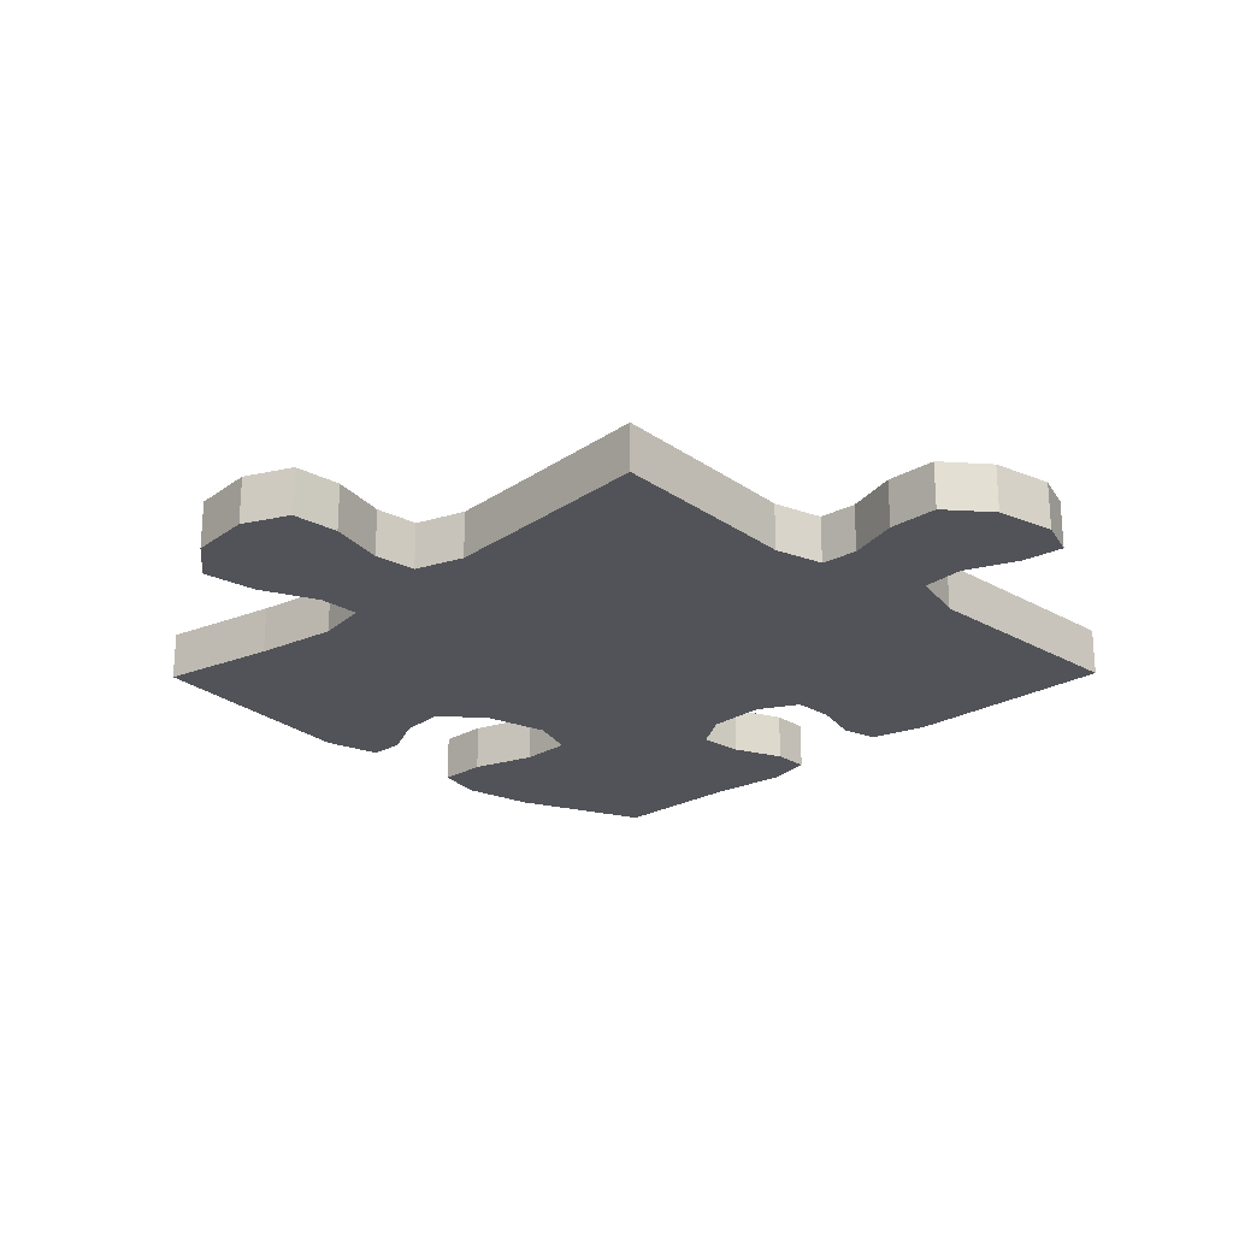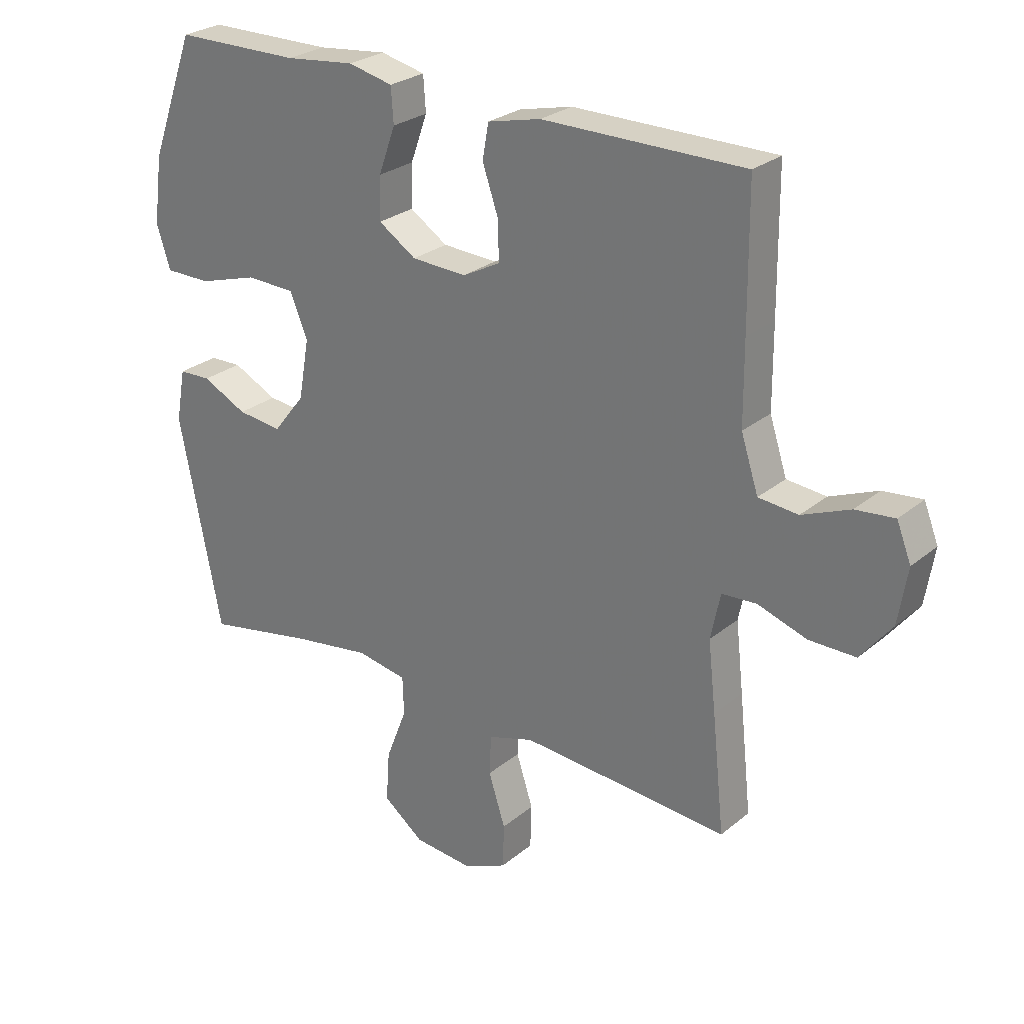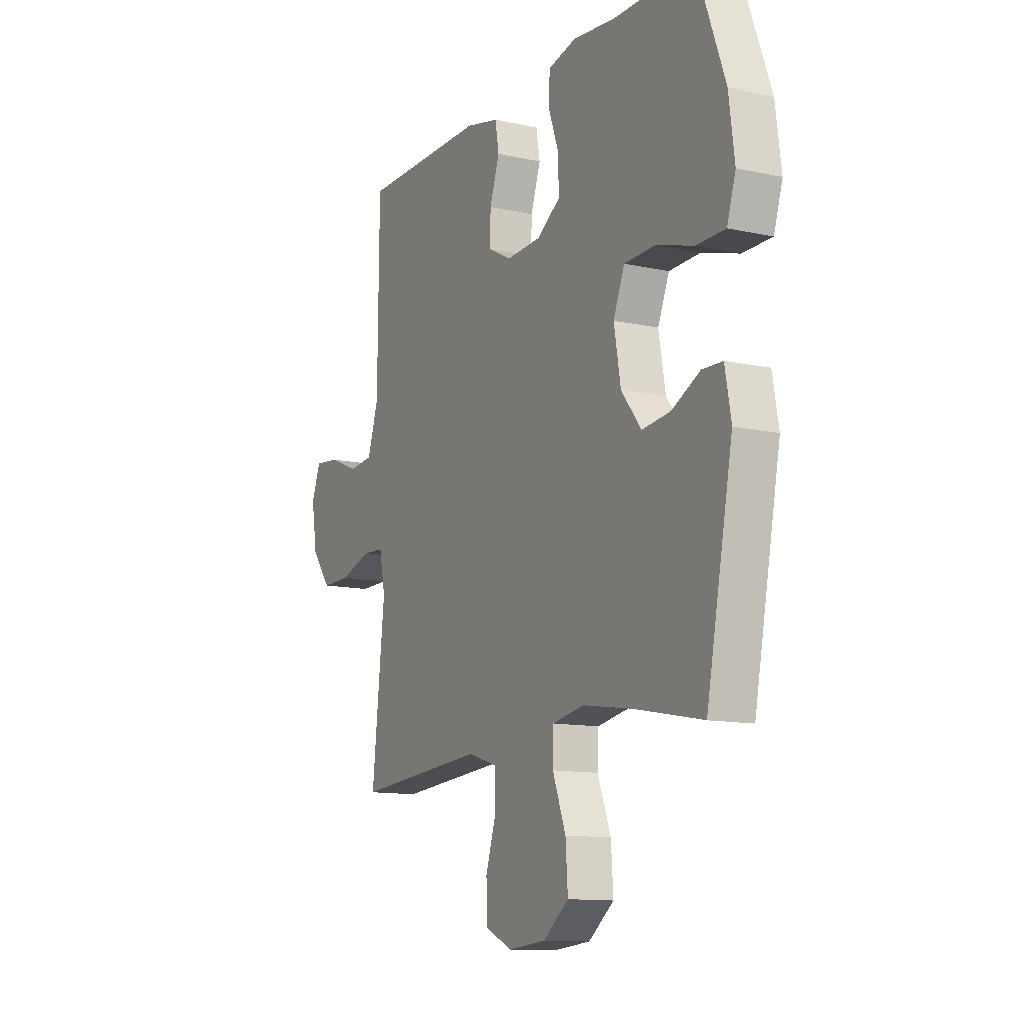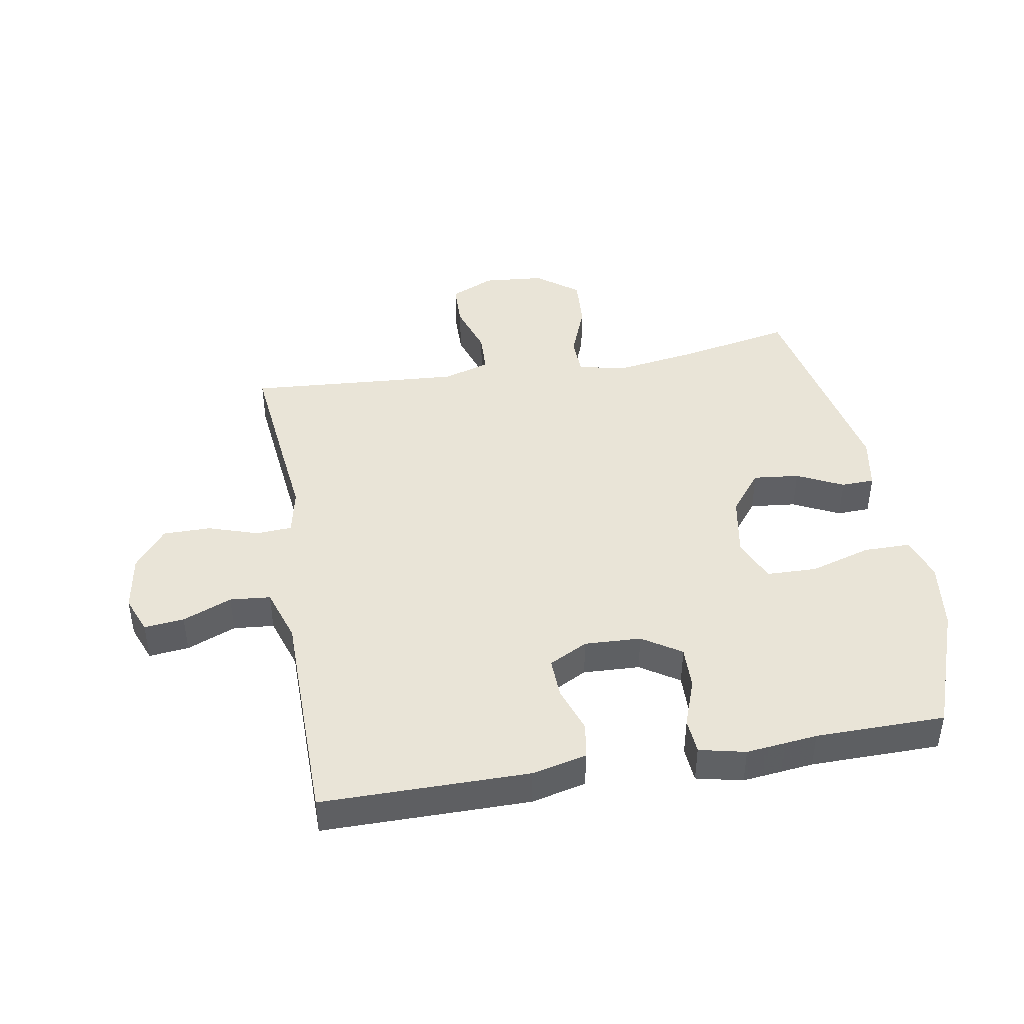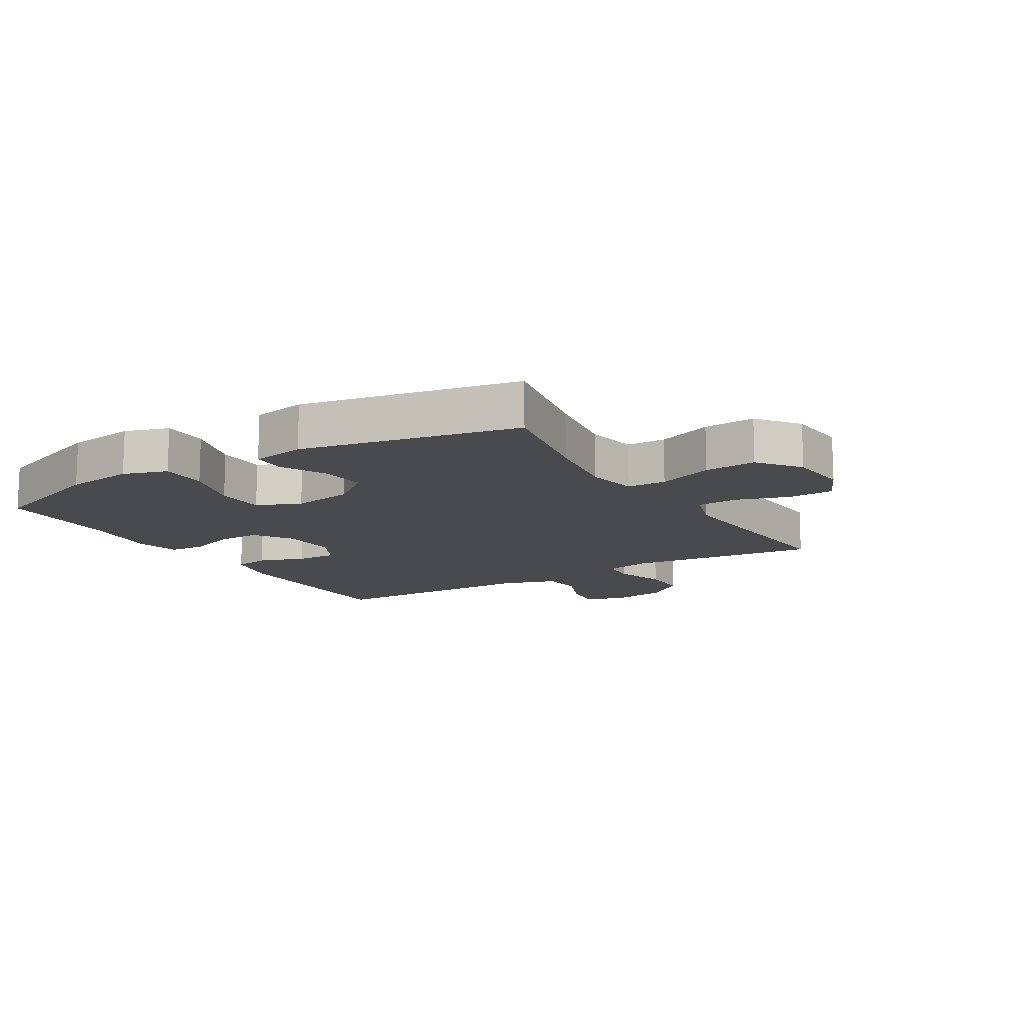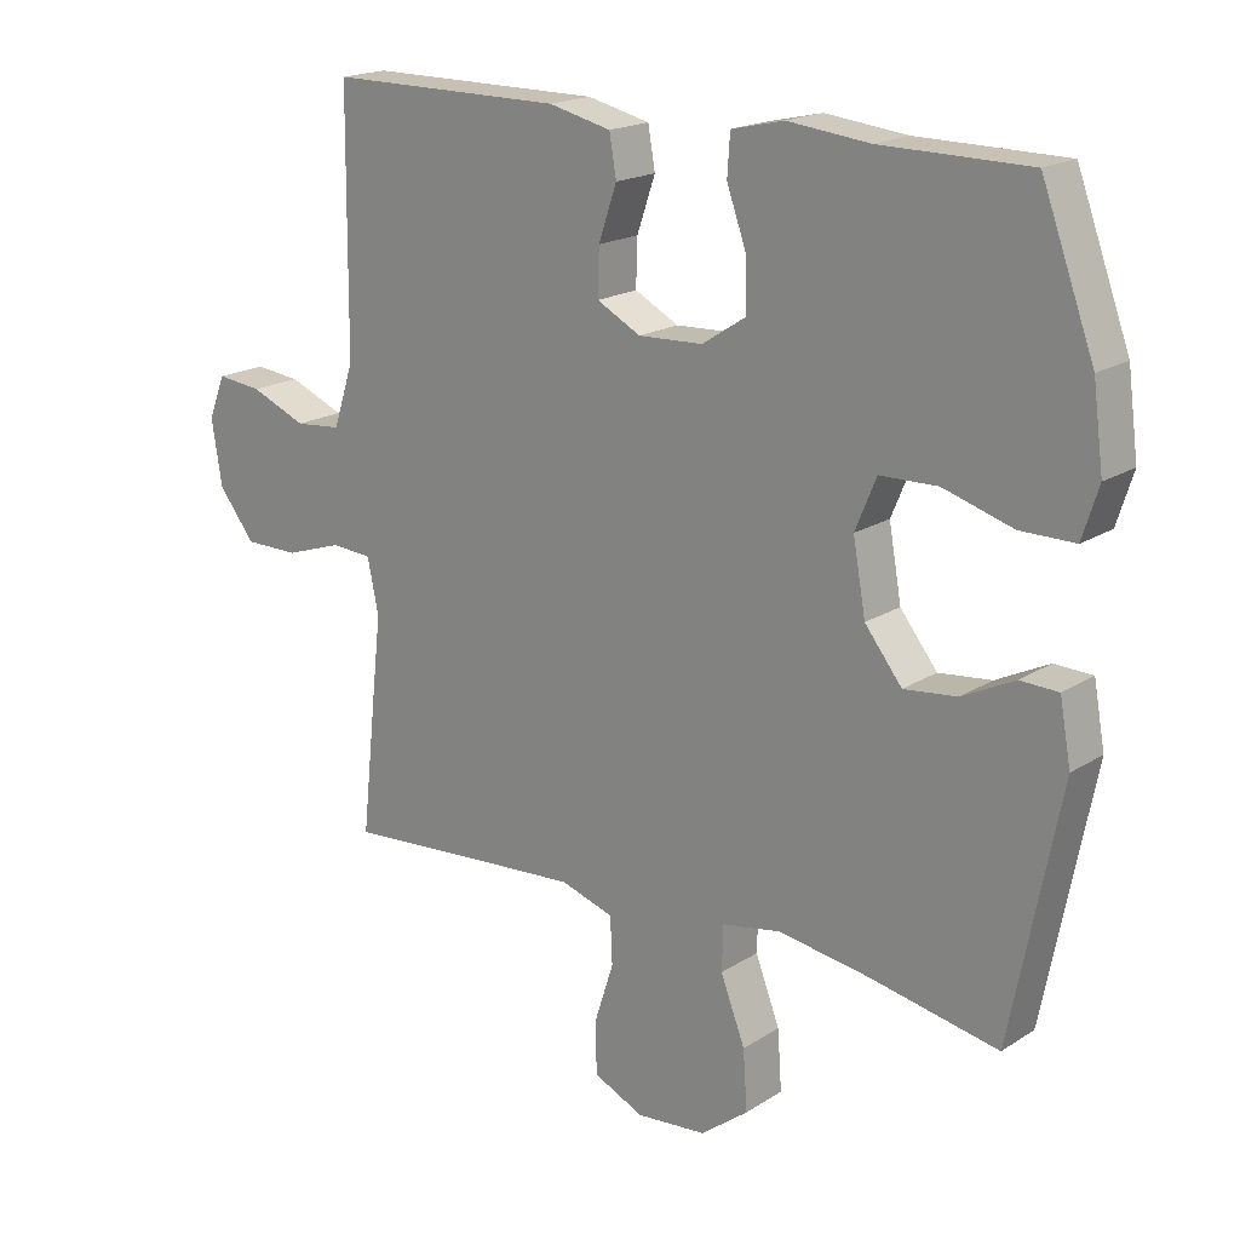
<metadata>
{"format":"obj","ext":"obj","renderer":"f3d","projection":"perspective","resolution":1024,"background":"white","views":[{"elev":-22.7,"azim":-134.3,"up":"+Y"},{"elev":26.6,"azim":-141.7,"up":"+Z"},{"elev":-12.2,"azim":62.7,"up":"+Z"},{"elev":43.3,"azim":-9.8,"up":"+Y"},{"elev":-12.9,"azim":121.2,"up":"+Y"},{"elev":18.6,"azim":39.8,"up":"+Z"}]}
</metadata>
<code>
v -0.5 0.07 -0.5
v -0.479 0.07 -0.305
v -0.466 0.07 -0.189
v -0.482 0.07 -0.112
v -0.54 0.07 -0.108
v -0.622 0.07 -0.135
v -0.7 0.07 -0.135
v -0.752 0.07 -0.069
v -0.767 0.07 0.024
v -0.743 0.07 0.085
v -0.678 0.07 0.078
v -0.598 0.07 0.045
v -0.532 0.07 0.051
v -0.503 0.07 0.14
v -0.502 0.07 0.274
v -0.5 0.07 0.5
v -0.164 0.07 0.5
v -0.075 0.07 0.479
v -0.065 0.07 0.421
v -0.091 0.07 0.345
v -0.093 0.07 0.279
v -0.03 0.07 0.246
v 0.062 0.07 0.25
v 0.125 0.07 0.291
v 0.123 0.07 0.362
v 0.095 0.07 0.44
v 0.099 0.07 0.498
v 0.174 0.07 0.515
v 0.29 0.07 0.502
v 0.5 0.07 0.5
v 0.575 0.07 0.297
v 0.59 0.07 0.184
v 0.567 0.07 0.112
v 0.49 0.07 0.112
v 0.391 0.07 0.142
v 0.309 0.07 0.14
v 0.279 0.07 0.068
v 0.297 0.07 -0.033
v 0.35 0.07 -0.1
v 0.425 0.07 -0.092
v 0.5 0.07 -0.055
v 0.554 0.07 -0.057
v 0.57 0.07 -0.145
v 0.5 0.07 -0.5
v 0.317 0.07 -0.464
v 0.187 0.07 -0.444
v 0.103 0.07 -0.459
v 0.101 0.07 -0.523
v 0.136 0.07 -0.614
v 0.142 0.07 -0.699
v 0.074 0.07 -0.751
v -0.026 0.07 -0.76
v -0.098 0.07 -0.727
v -0.1 0.07 -0.653
v -0.072 0.07 -0.566
v -0.075 0.07 -0.499
v -0.151 0.07 -0.475
v -0.268 0.07 -0.483
v -0.5 0 -0.5
v -0.479 0 -0.305
v -0.466 0 -0.189
v -0.482 0 -0.112
v -0.54 0 -0.108
v -0.622 0 -0.135
v -0.7 0 -0.135
v -0.752 0 -0.069
v -0.767 0 0.024
v -0.743 0 0.085
v -0.678 0 0.078
v -0.598 0 0.045
v -0.532 0 0.051
v -0.503 0 0.14
v -0.502 0 0.274
v -0.5 0 0.5
v -0.164 0 0.5
v -0.075 0 0.479
v -0.065 0 0.421
v -0.091 0 0.345
v -0.093 0 0.279
v -0.03 0 0.246
v 0.062 0 0.25
v 0.125 0 0.291
v 0.123 0 0.362
v 0.095 0 0.44
v 0.099 0 0.498
v 0.174 0 0.515
v 0.29 0 0.502
v 0.5 0 0.5
v 0.575 0 0.297
v 0.59 0 0.184
v 0.567 0 0.112
v 0.49 0 0.112
v 0.391 0 0.142
v 0.309 0 0.14
v 0.279 0 0.068
v 0.297 0 -0.033
v 0.35 0 -0.1
v 0.425 0 -0.092
v 0.5 0 -0.055
v 0.554 0 -0.057
v 0.57 0 -0.145
v 0.5 0 -0.5
v 0.317 0 -0.464
v 0.187 0 -0.444
v 0.103 0 -0.459
v 0.101 0 -0.523
v 0.136 0 -0.614
v 0.142 0 -0.699
v 0.074 0 -0.751
v -0.026 0 -0.76
v -0.098 0 -0.727
v -0.1 0 -0.653
v -0.072 0 -0.566
v -0.075 0 -0.499
v -0.151 0 -0.475
v -0.268 0 -0.483
f 53 54 55
f 52 53 55
f 51 52 55
f 50 51 55
f 49 50 55
f 48 49 55
f 47 48 55 56
f 43 44 45
f 42 43 45
f 41 42 45
f 40 41 45
f 39 40 45 46
f 38 39 46 47
f 33 34 35
f 32 33 35
f 31 32 35
f 30 31 35
f 29 30 35
f 29 35 36
f 28 29 36
f 27 28 36
f 26 27 36
f 25 26 36
f 24 25 36 37
f 18 19 20
f 17 18 20
f 16 17 20
f 15 16 20
f 14 15 20
f 13 14 20 21
f 10 11 12
f 9 10 12
f 8 9 12
f 7 8 12
f 6 7 12
f 5 6 12
f 4 5 12 13
f 58 1 2 3
f 57 58 3 4
f 56 57 4
f 47 56 4
f 38 47 4
f 37 38 4
f 24 37 4
f 23 24 4
f 4 13 21 22
f 4 22 23
f 113 112 111
f 113 111 110
f 113 110 109
f 113 109 108
f 113 108 107
f 113 107 106
f 114 113 106 105
f 103 102 101
f 103 101 100
f 103 100 99
f 103 99 98
f 104 103 98 97
f 105 104 97 96
f 93 92 91
f 93 91 90
f 93 90 89
f 93 89 88
f 93 88 87
f 94 93 87
f 94 87 86
f 94 86 85
f 94 85 84
f 94 84 83
f 95 94 83 82
f 78 77 76
f 78 76 75
f 78 75 74
f 78 74 73
f 78 73 72
f 79 78 72 71
f 70 69 68
f 70 68 67
f 70 67 66
f 70 66 65
f 70 65 64
f 70 64 63
f 71 70 63 62
f 61 60 59 116
f 62 61 116 115
f 62 115 114
f 62 114 105
f 62 105 96
f 62 96 95
f 62 95 82
f 62 82 81
f 80 79 71 62
f 81 80 62
f 1 59 60 2
f 2 60 61 3
f 3 61 62 4
f 4 62 63 5
f 5 63 64 6
f 6 64 65 7
f 7 65 66 8
f 8 66 67 9
f 9 67 68 10
f 10 68 69 11
f 11 69 70 12
f 12 70 71 13
f 13 71 72 14
f 14 72 73 15
f 15 73 74 16
f 16 74 75 17
f 17 75 76 18
f 18 76 77 19
f 19 77 78 20
f 20 78 79 21
f 21 79 80 22
f 22 80 81 23
f 23 81 82 24
f 24 82 83 25
f 25 83 84 26
f 26 84 85 27
f 27 85 86 28
f 28 86 87 29
f 29 87 88 30
f 30 88 89 31
f 31 89 90 32
f 32 90 91 33
f 33 91 92 34
f 34 92 93 35
f 35 93 94 36
f 36 94 95 37
f 37 95 96 38
f 38 96 97 39
f 39 97 98 40
f 40 98 99 41
f 41 99 100 42
f 42 100 101 43
f 43 101 102 44
f 44 102 103 45
f 45 103 104 46
f 46 104 105 47
f 47 105 106 48
f 48 106 107 49
f 49 107 108 50
f 50 108 109 51
f 51 109 110 52
f 52 110 111 53
f 53 111 112 54
f 54 112 113 55
f 55 113 114 56
f 56 114 115 57
f 57 115 116 58
f 58 116 59 1

</code>
